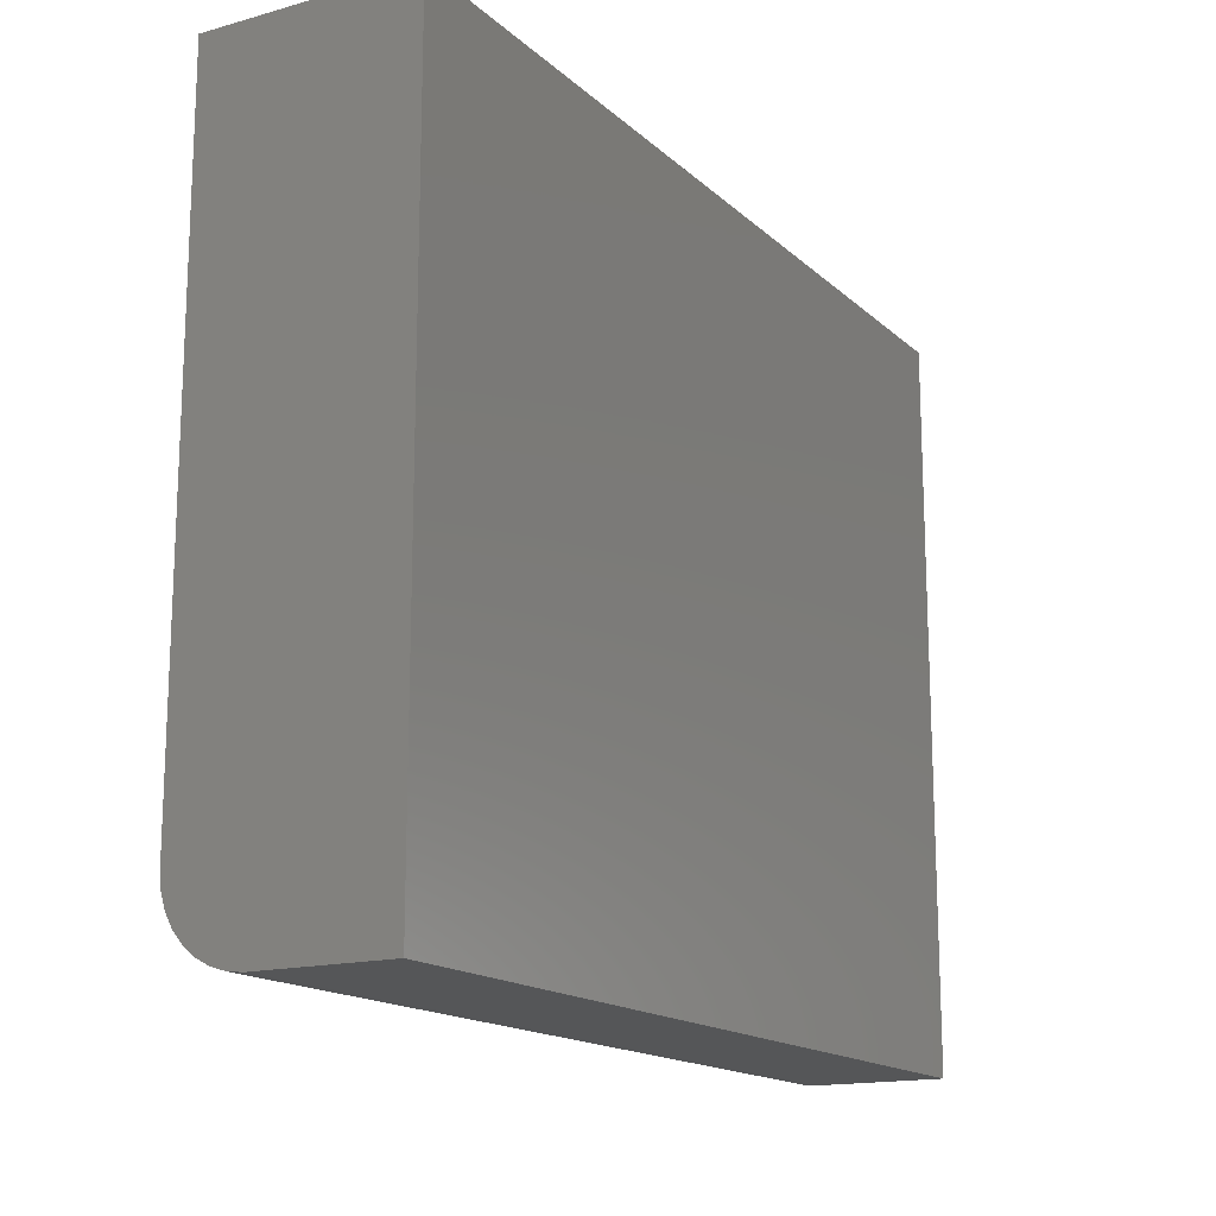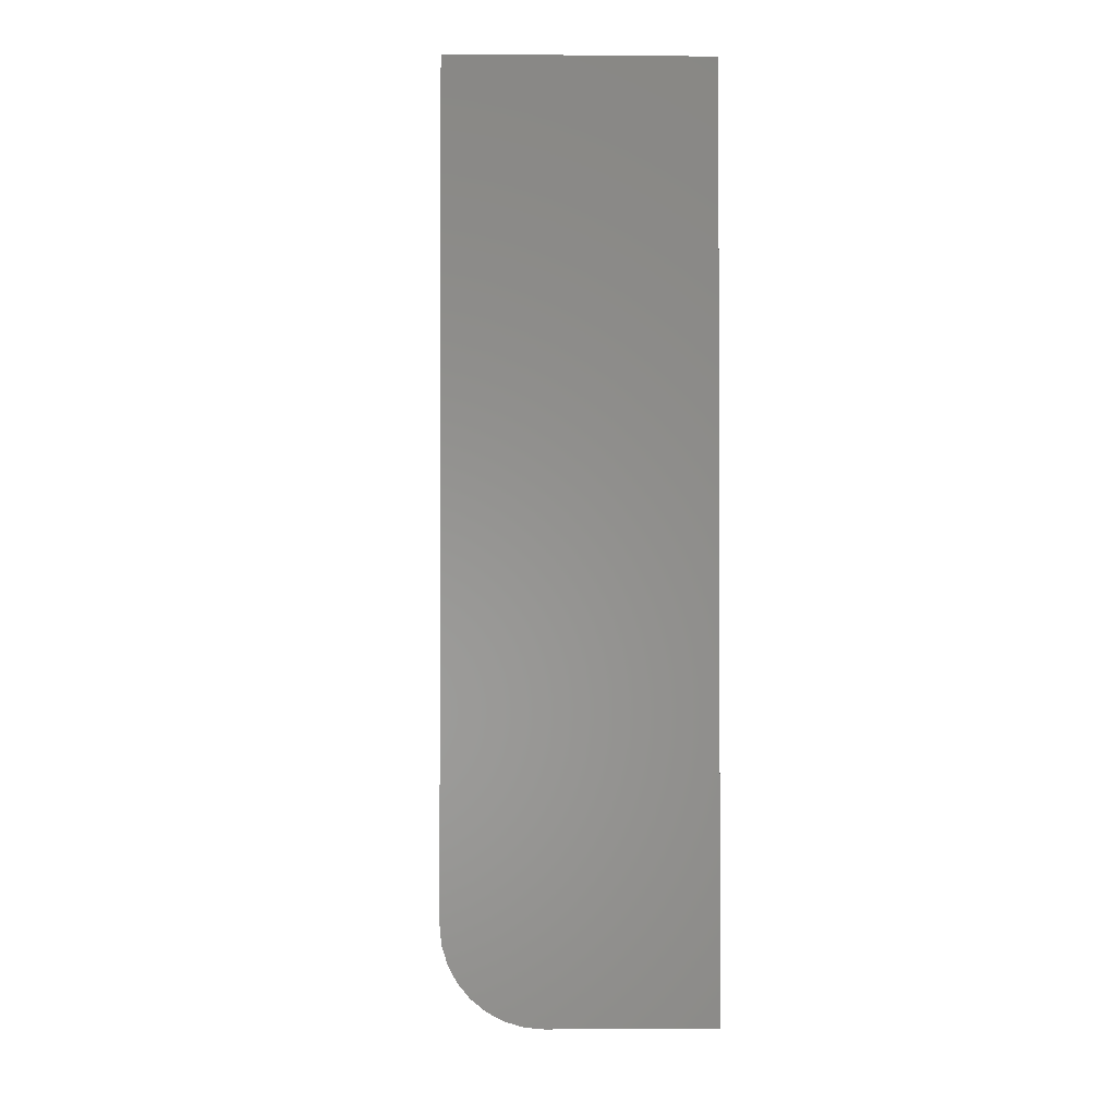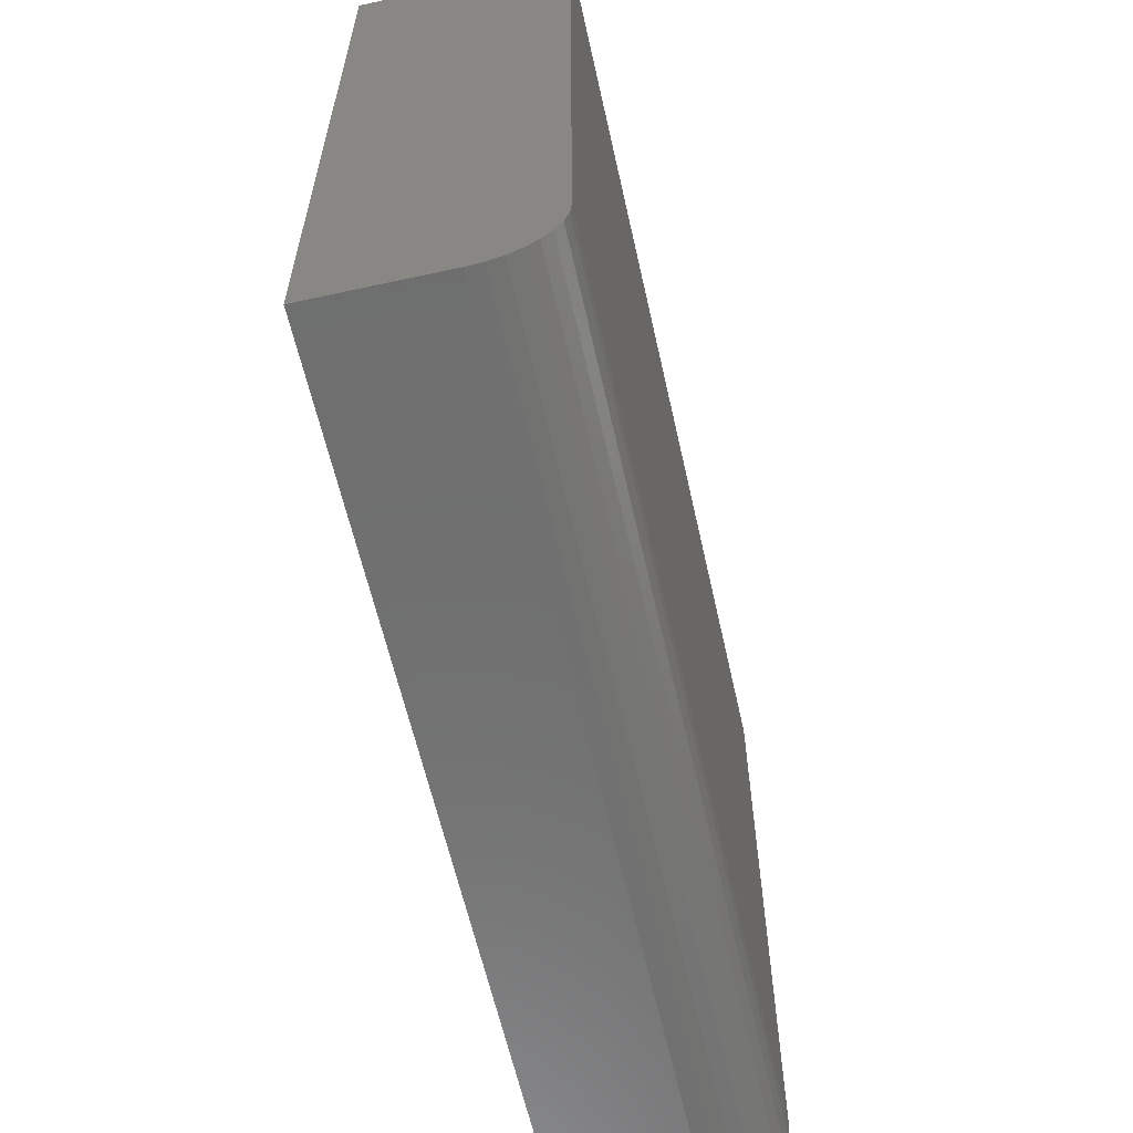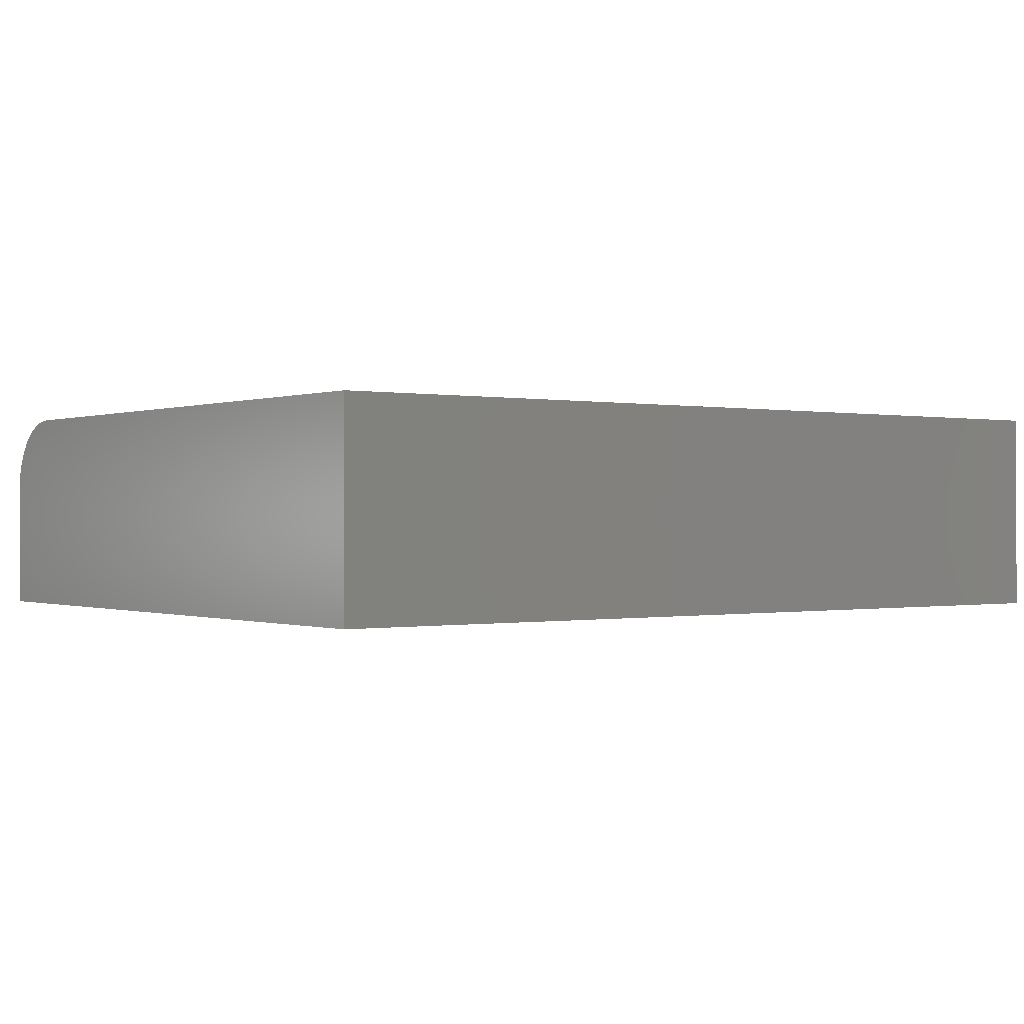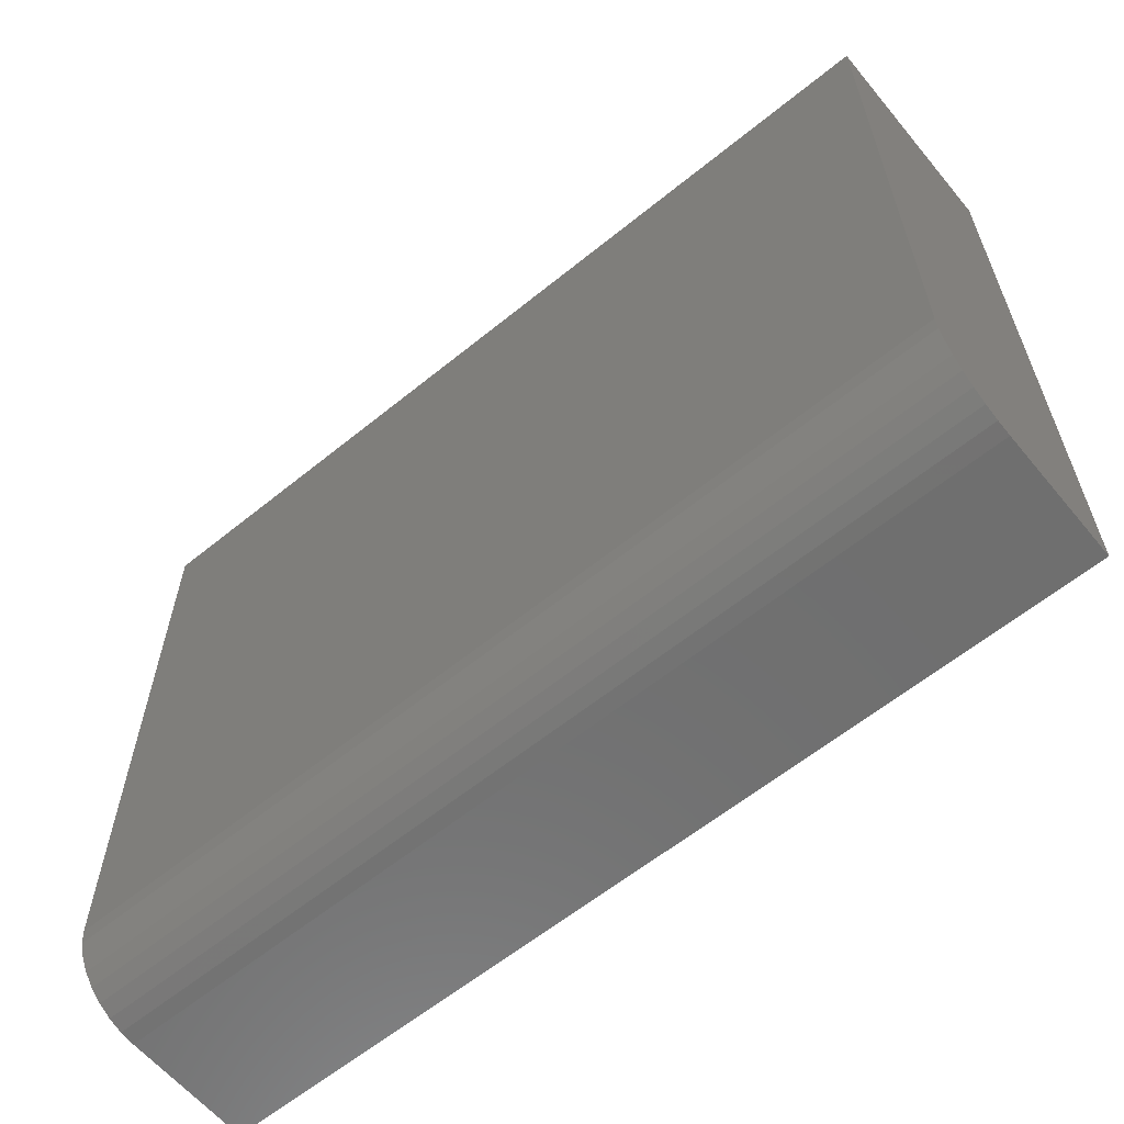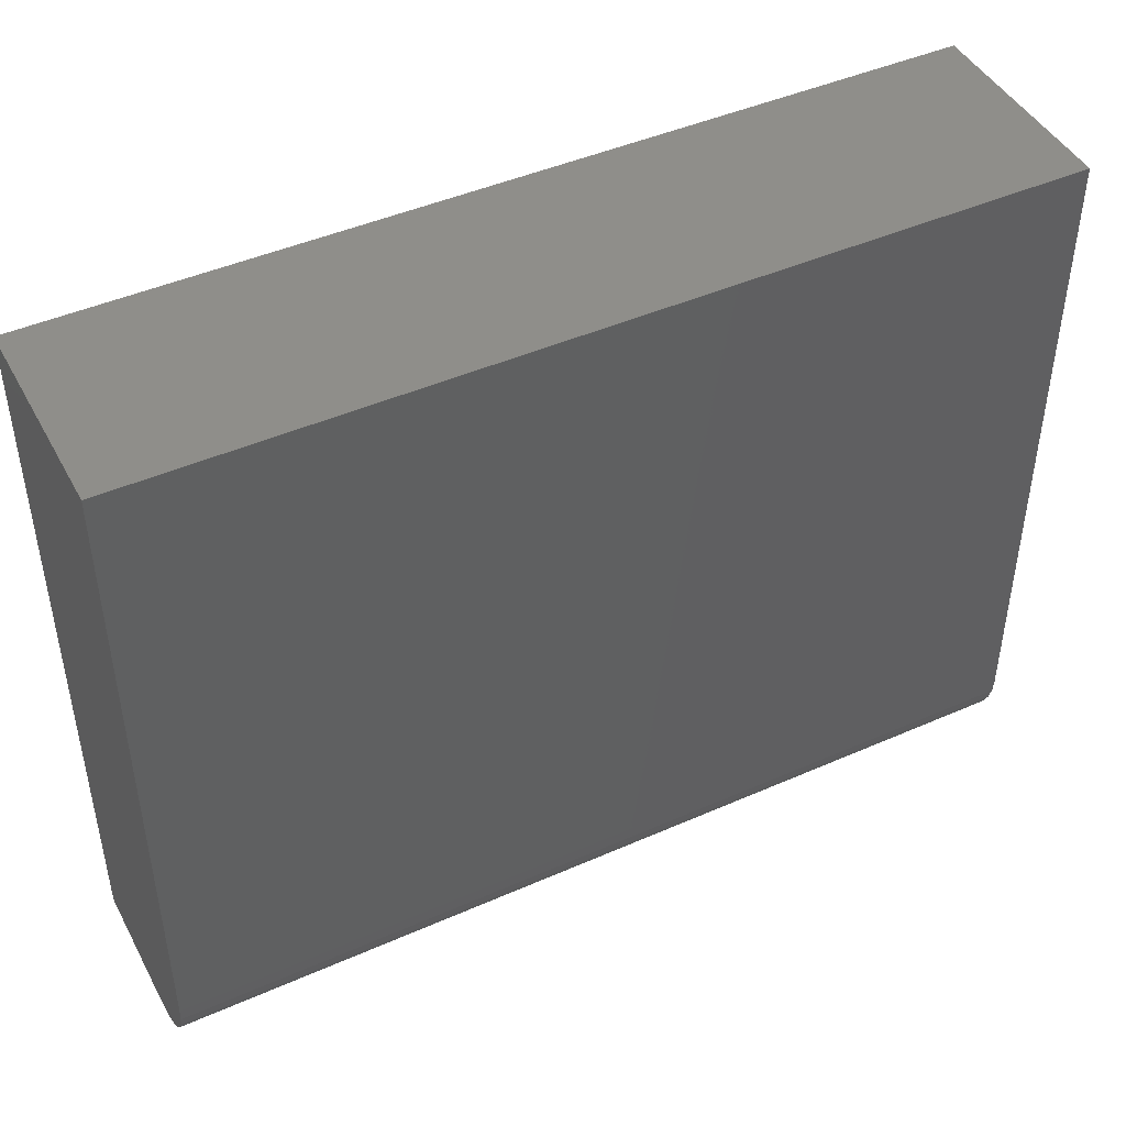
<metadata>
{"format":"stl","ext":"stl","renderer":"f3d","projection":"perspective","resolution":1024,"background":"white","views":[{"elev":-15.8,"azim":-60.0,"up":"+Z"},{"elev":-1.8,"azim":-92.1,"up":"+Z"},{"elev":-60.8,"azim":102.6,"up":"+Z"},{"elev":-0.2,"azim":-36.3,"up":"+Y"},{"elev":-61.1,"azim":-140.4,"up":"+Z"},{"elev":45.2,"azim":153.0,"up":"+Z"}]}
</metadata>
<code>
# stl→obj: 24 verts, 44 faces
v -0.75 1.388e-17 -0.4922
v -0.75 1.301e-16 0.5543
v 0.6953 1.743e-16 -0.4922
v 0.6953 2.905e-16 0.5543
v -0.75 -0.3359 -0.6172
v -0.75 -0.3359 0.5543
v -0.75 -0.002402 -0.5166
v -0.75 -0.009515 -0.54
v -0.75 -0.02107 -0.5616
v -0.75 -0.03661 -0.5806
v -0.75 -0.05555 -0.5961
v -0.75 -0.07716 -0.6077
v -0.75 -0.1006 -0.6148
v -0.75 -0.125 -0.6172
v 0.6953 -0.125 -0.6172
v 0.6953 -0.1006 -0.6148
v 0.6953 -0.3359 -0.6172
v 0.6953 -0.3359 0.5543
v 0.6953 -0.07716 -0.6077
v 0.6953 -0.05555 -0.5961
v 0.6953 -0.03661 -0.5806
v 0.6953 -0.02107 -0.5616
v 0.6953 -0.009515 -0.54
v 0.6953 -0.002402 -0.5166
f 1 2 3
f 3 2 4
f 5 6 2
f 5 2 1
f 5 1 7
f 5 7 8
f 5 8 9
f 5 9 10
f 5 10 11
f 5 11 12
f 5 12 13
f 5 13 14
f 15 16 17
f 3 4 18
f 3 18 17
f 3 17 16
f 3 16 19
f 3 19 20
f 3 20 21
f 3 21 22
f 3 22 23
f 3 23 24
f 5 14 17
f 17 14 15
f 1 3 7
f 7 3 24
f 7 24 8
f 8 24 23
f 8 23 9
f 9 23 22
f 9 22 10
f 10 22 21
f 10 21 11
f 11 21 20
f 11 20 12
f 12 20 19
f 12 19 13
f 13 19 16
f 13 16 14
f 14 16 15
f 5 17 6
f 6 17 18
f 18 4 6
f 6 4 2

</code>
